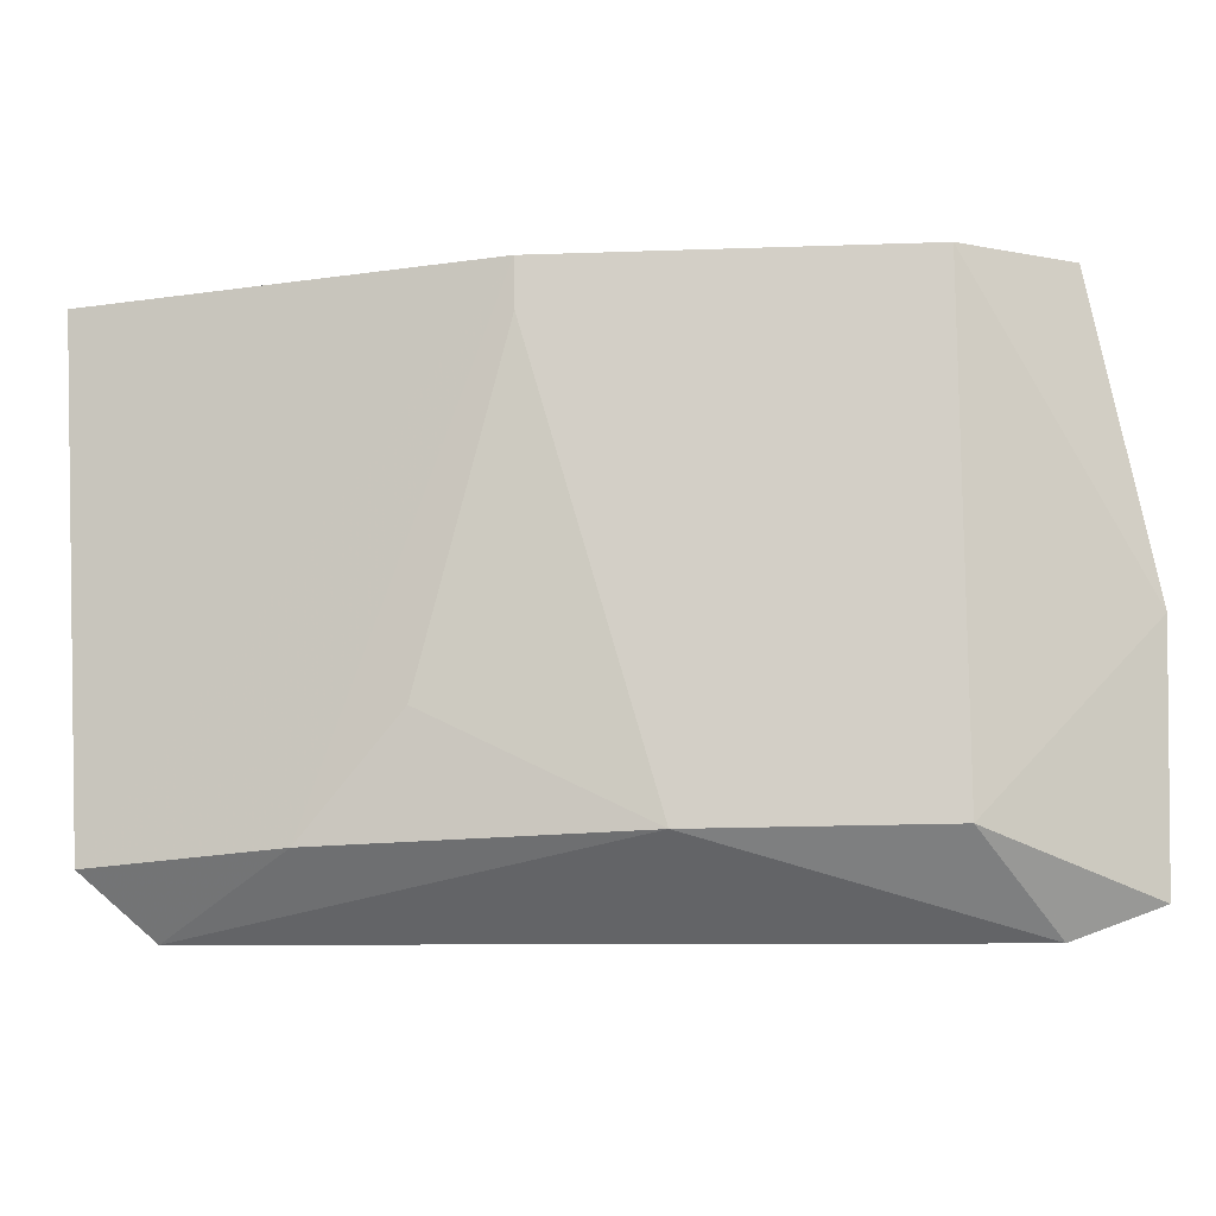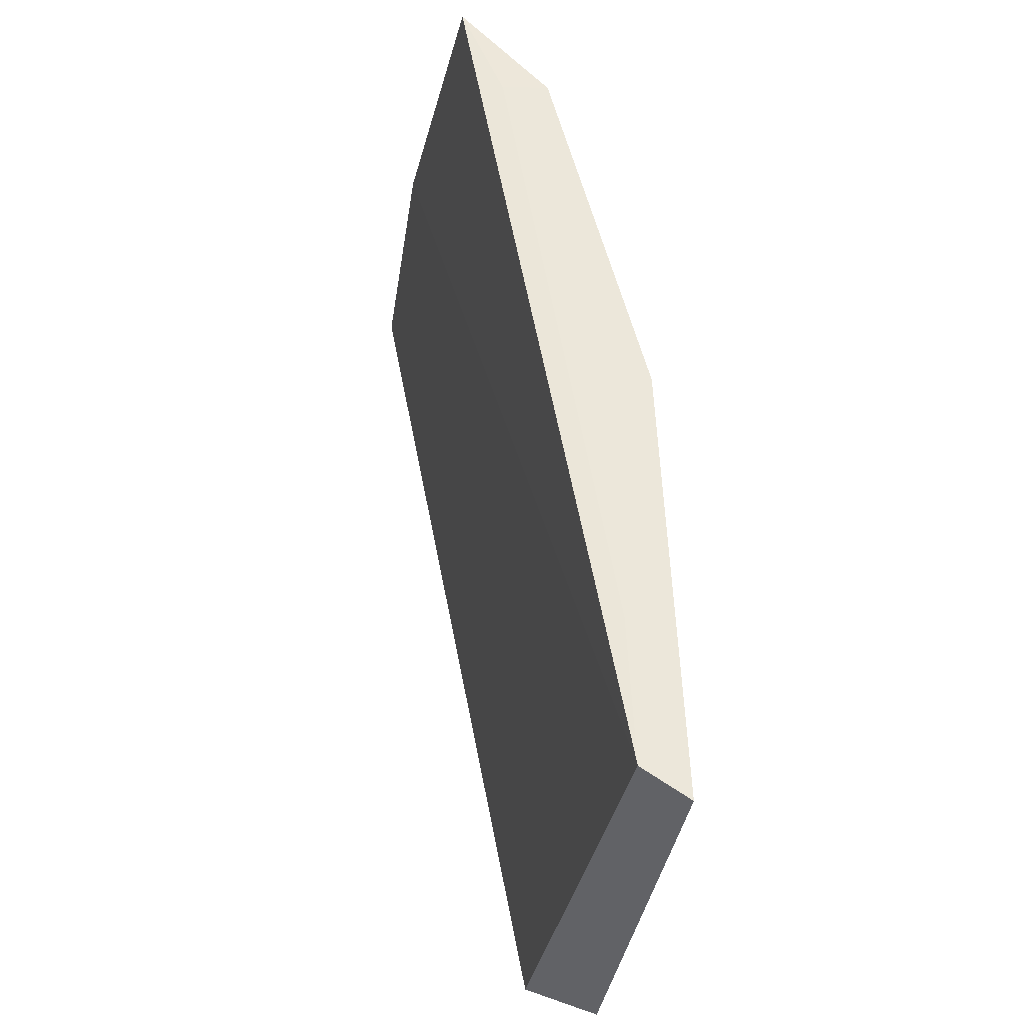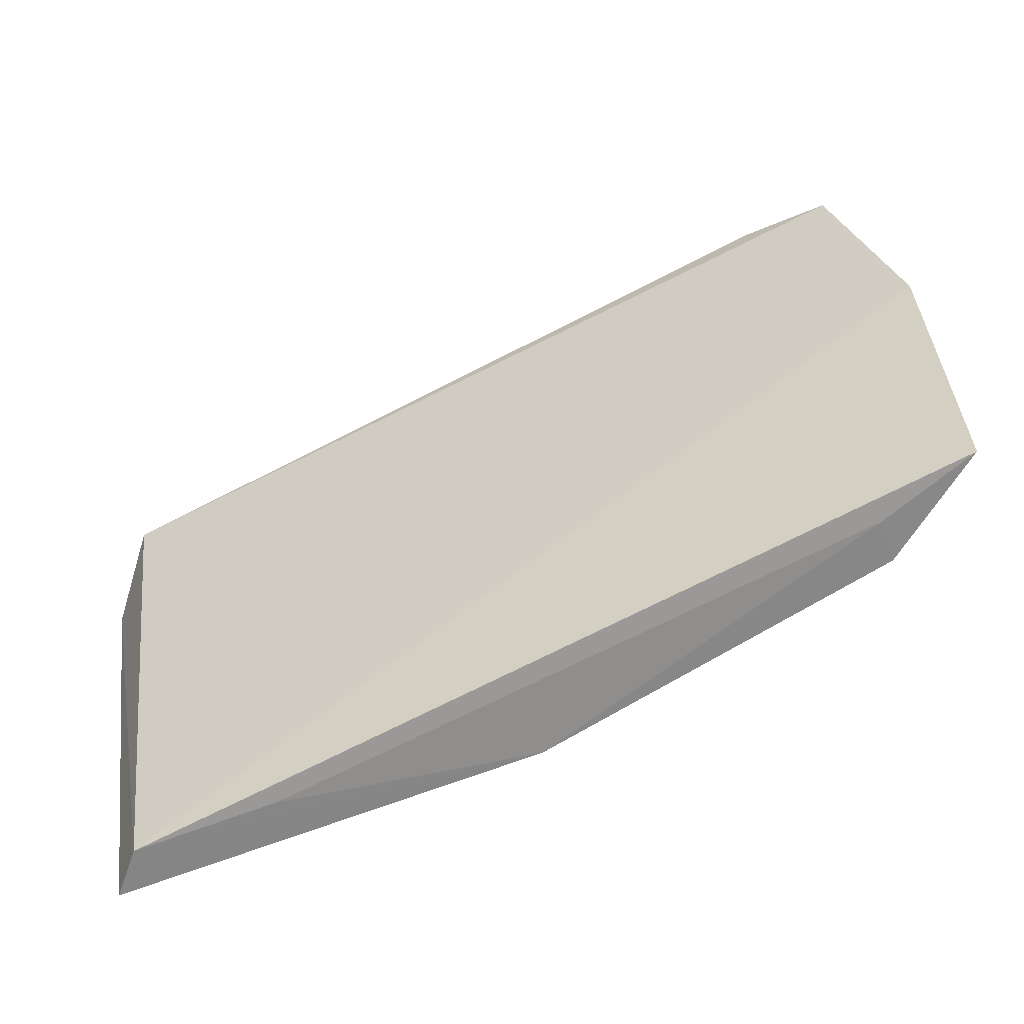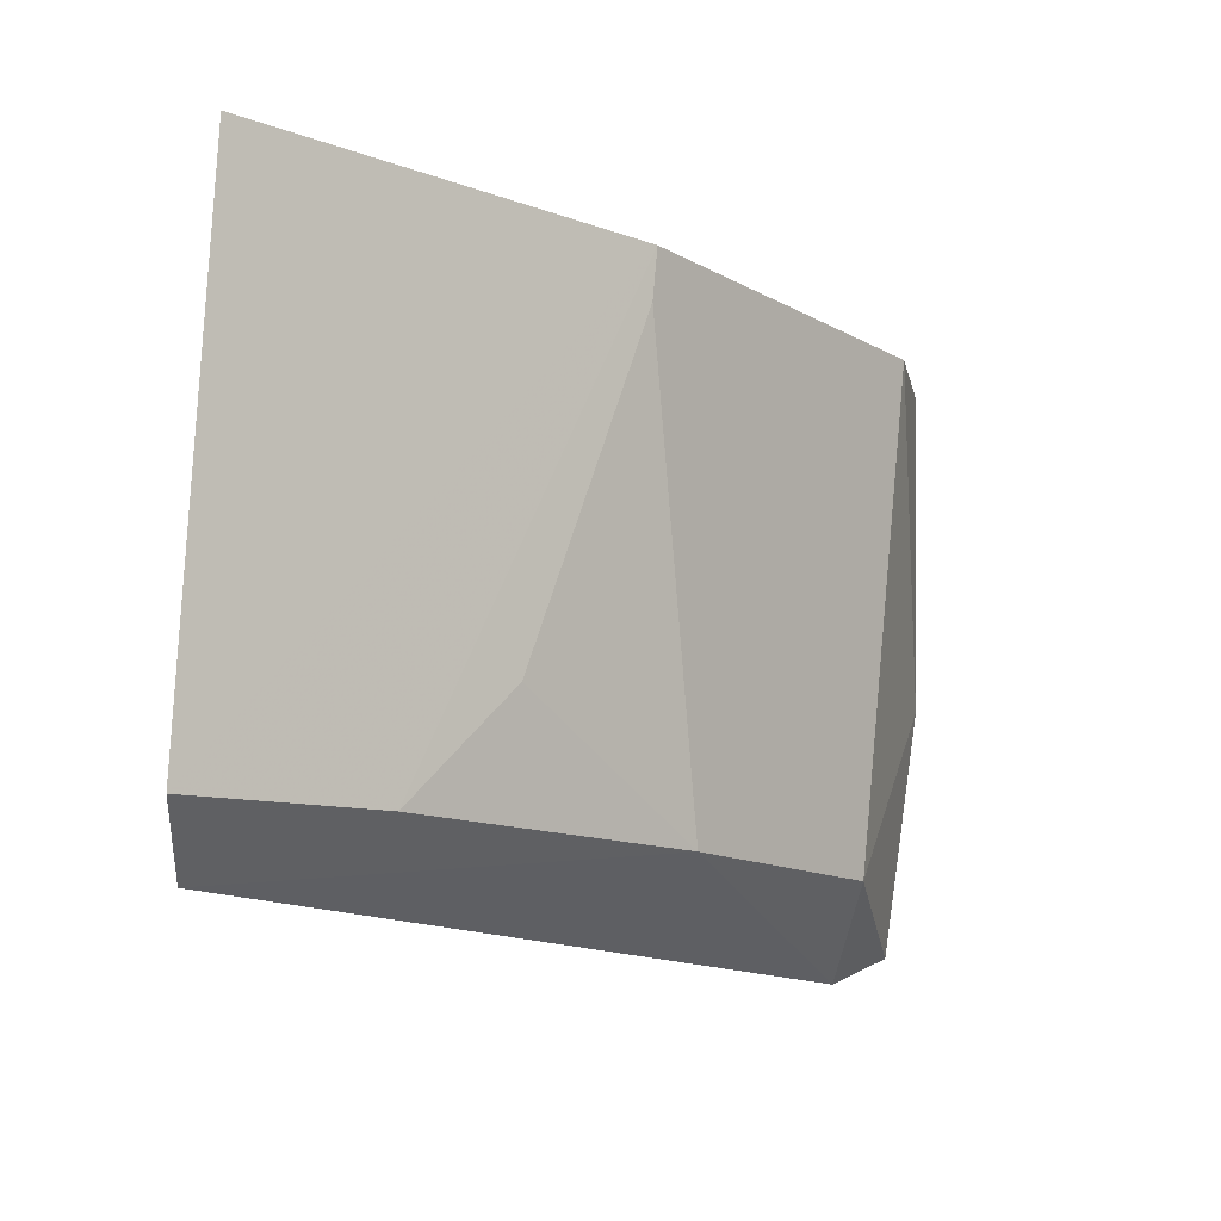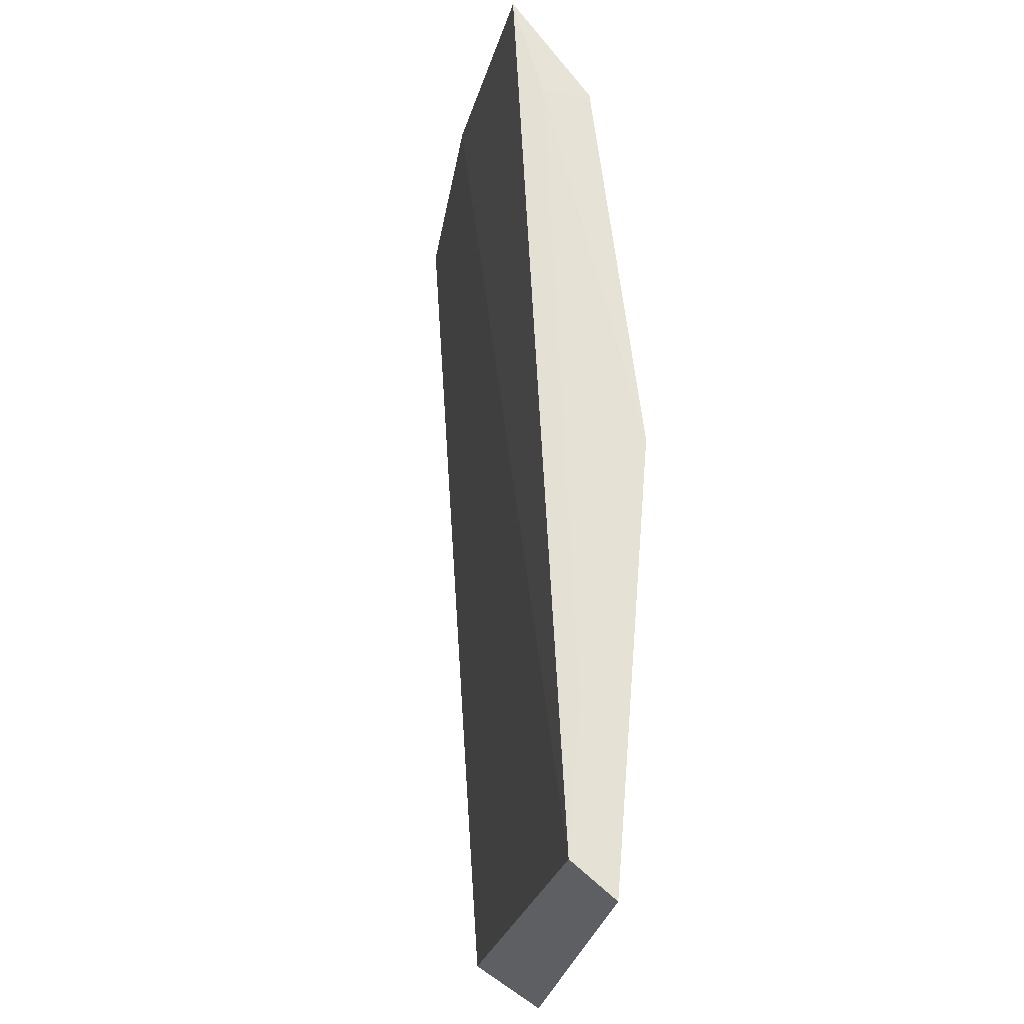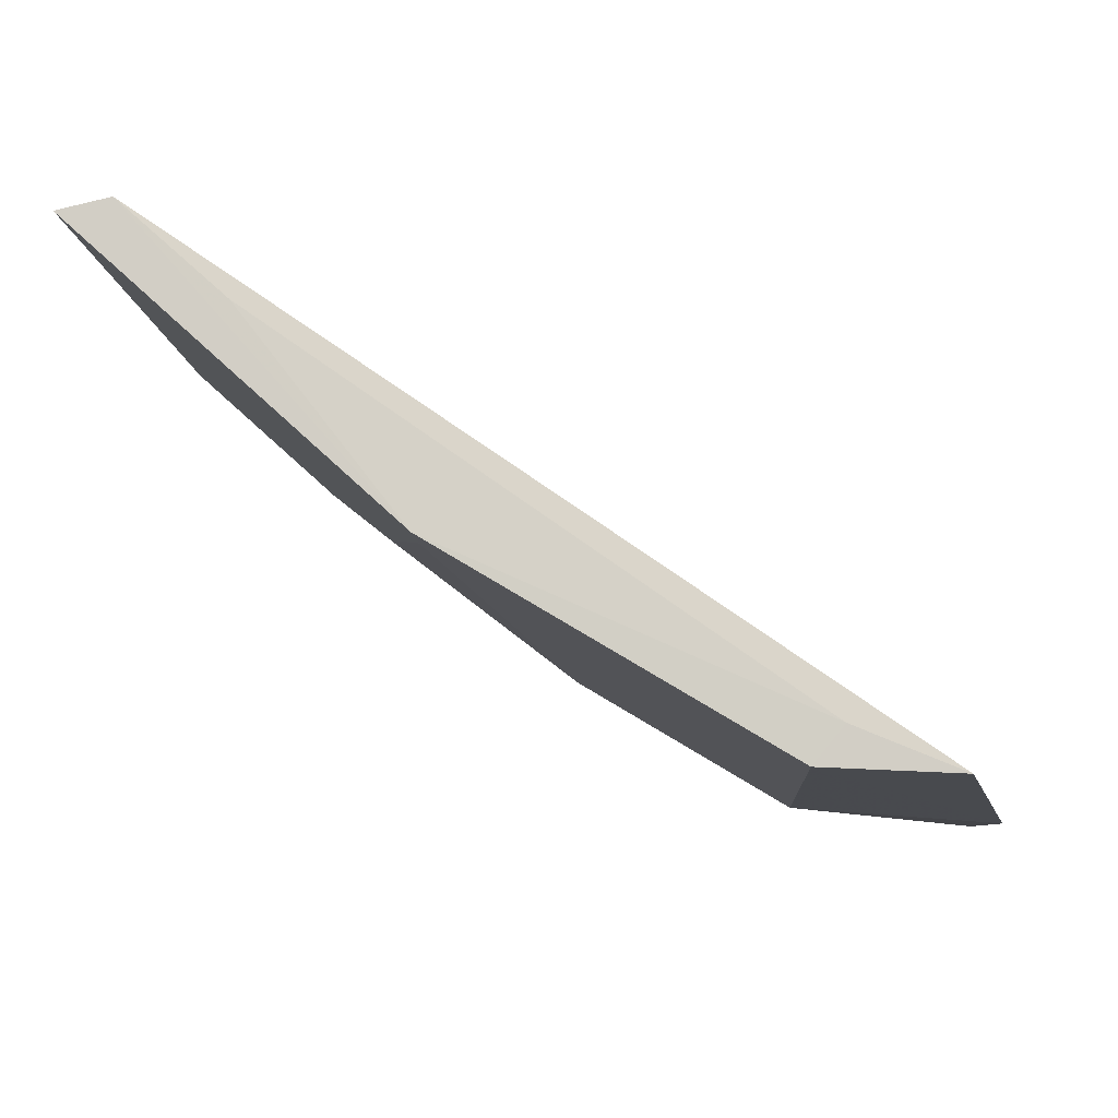
<metadata>
{"format":"obj","ext":"obj","renderer":"f3d","projection":"perspective","resolution":1024,"background":"white","views":[{"elev":-17.8,"azim":32.0,"up":"+Z"},{"elev":56.5,"azim":-75.9,"up":"+Z"},{"elev":21.4,"azim":-8.3,"up":"+Y"},{"elev":-13.8,"azim":-22.3,"up":"+Z"},{"elev":65.4,"azim":-68.8,"up":"+Z"},{"elev":74.2,"azim":59.3,"up":"+Z"}]}
</metadata>
<code>
v 0.05457 -0.06709 0.0463
v 0.1652 0.002137 -0.02765
v 0.1209 -0.03525 -0.02079
v 0.1686 -0.00203 0.005536
v 0.05689 -0.06032 0.04705
v 0.1508 -0.0193 -0.02068
v 0.1644 -0.012 0.04705
v 0.0577 -0.04784 -0.02975
v 0.1544 -0.003218 -0.03196
v 0.1095 -0.05068 0.0463
v 0.1547 -0.02655 0.0463
v 0.05375 -0.05874 -0.0221
v 0.1526 -0.02077 0.04705
v 0.07979 -0.05106 -0.02107
v 0.07497 -0.05483 0.04705
v 0.09421 -0.04867 -0.005615
v 0.1092 -0.04993 0.0397
f 5 4 2
f 6 2 4
f 7 4 5
f 8 5 2
f 9 6 3
f 9 2 6
f 9 8 2
f 9 3 8
f 10 5 1
f 11 6 4
f 11 4 7
f 11 3 6
f 12 1 5
f 12 5 8
f 12 10 1
f 13 11 7
f 13 10 11
f 14 12 8
f 14 8 3
f 14 10 12
f 15 5 10
f 15 10 13
f 15 13 7
f 15 7 5
f 16 14 3
f 17 16 3
f 17 10 14
f 17 14 16
f 17 11 10
f 17 3 11

</code>
